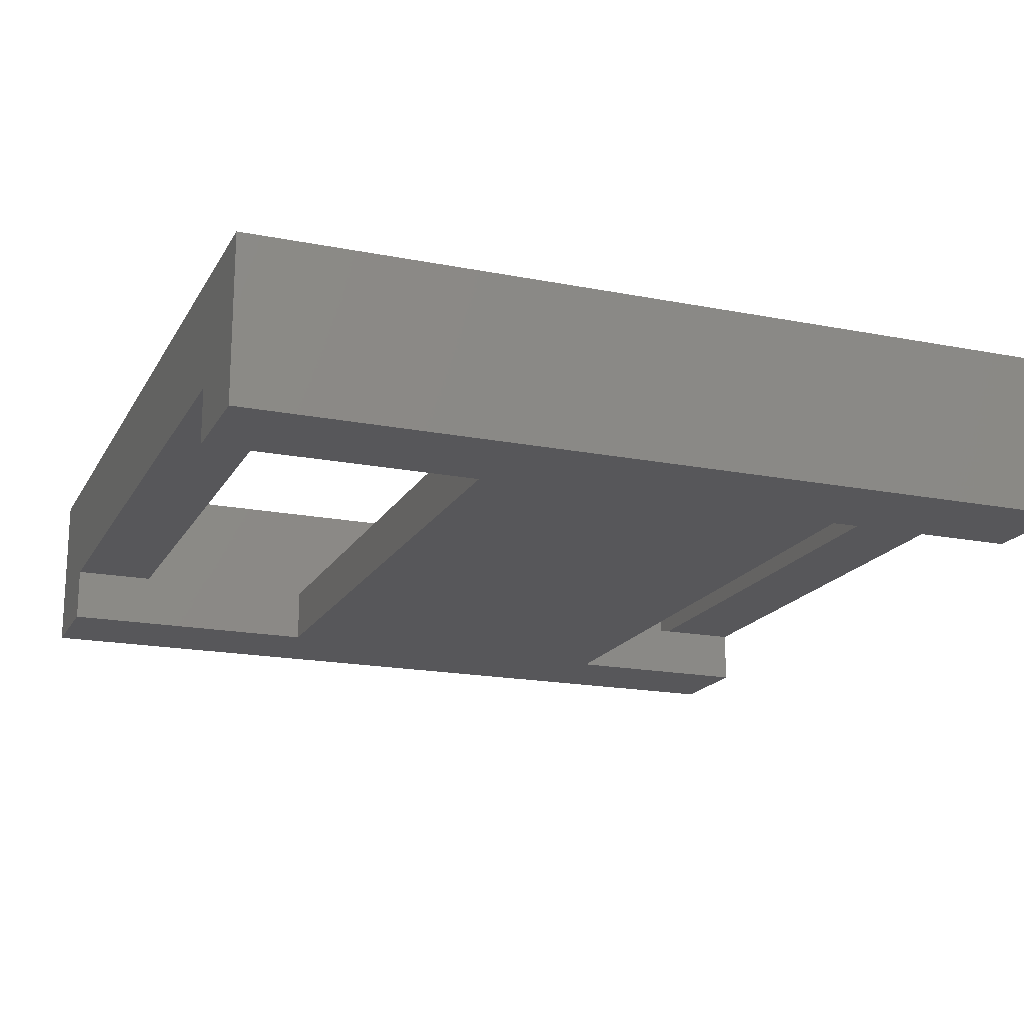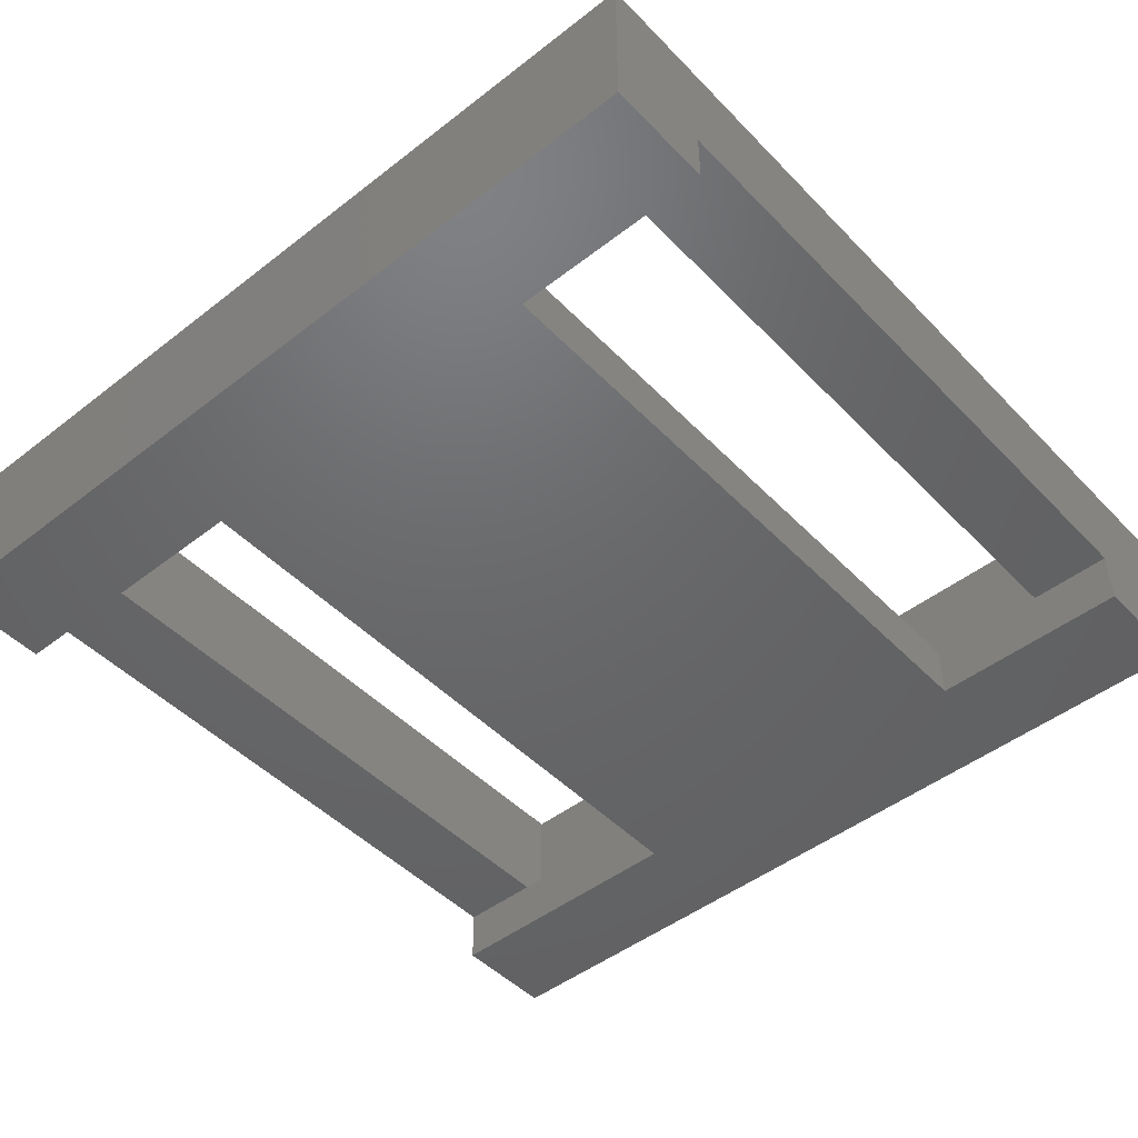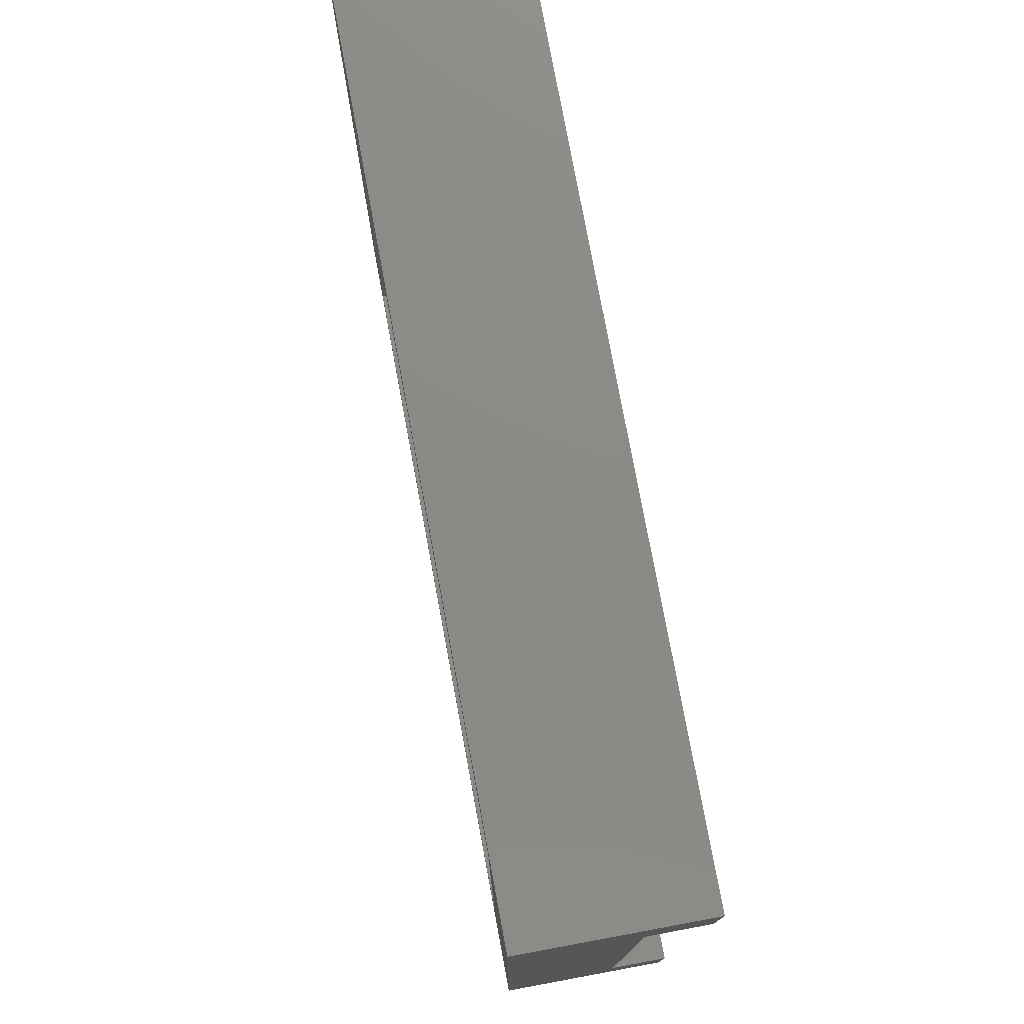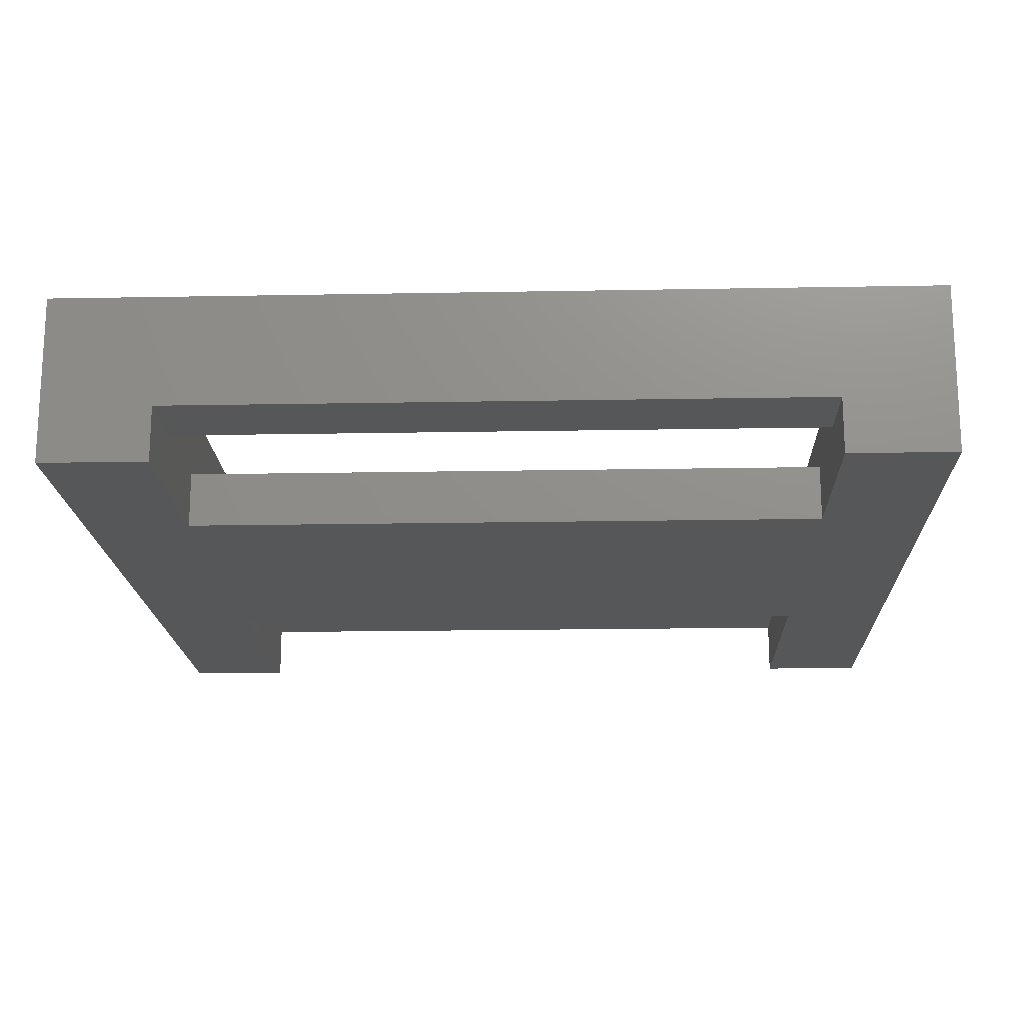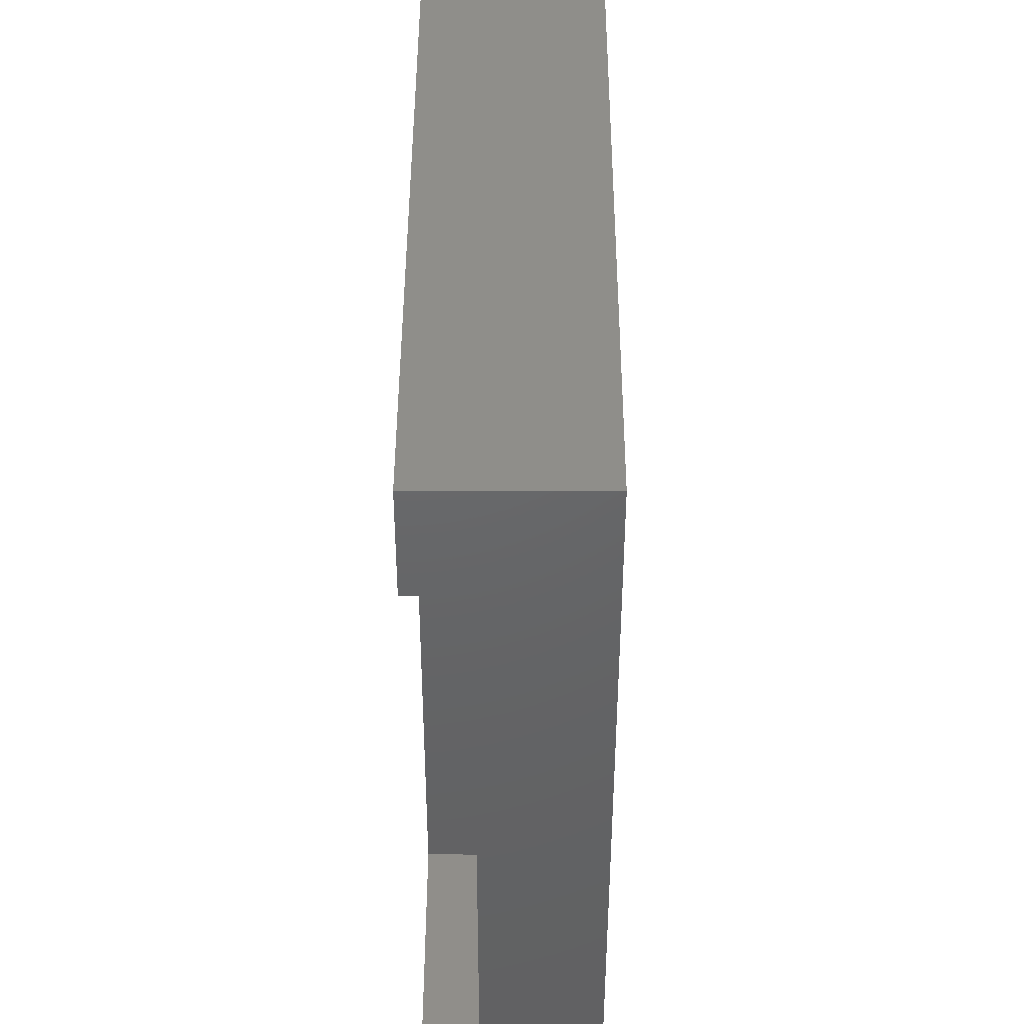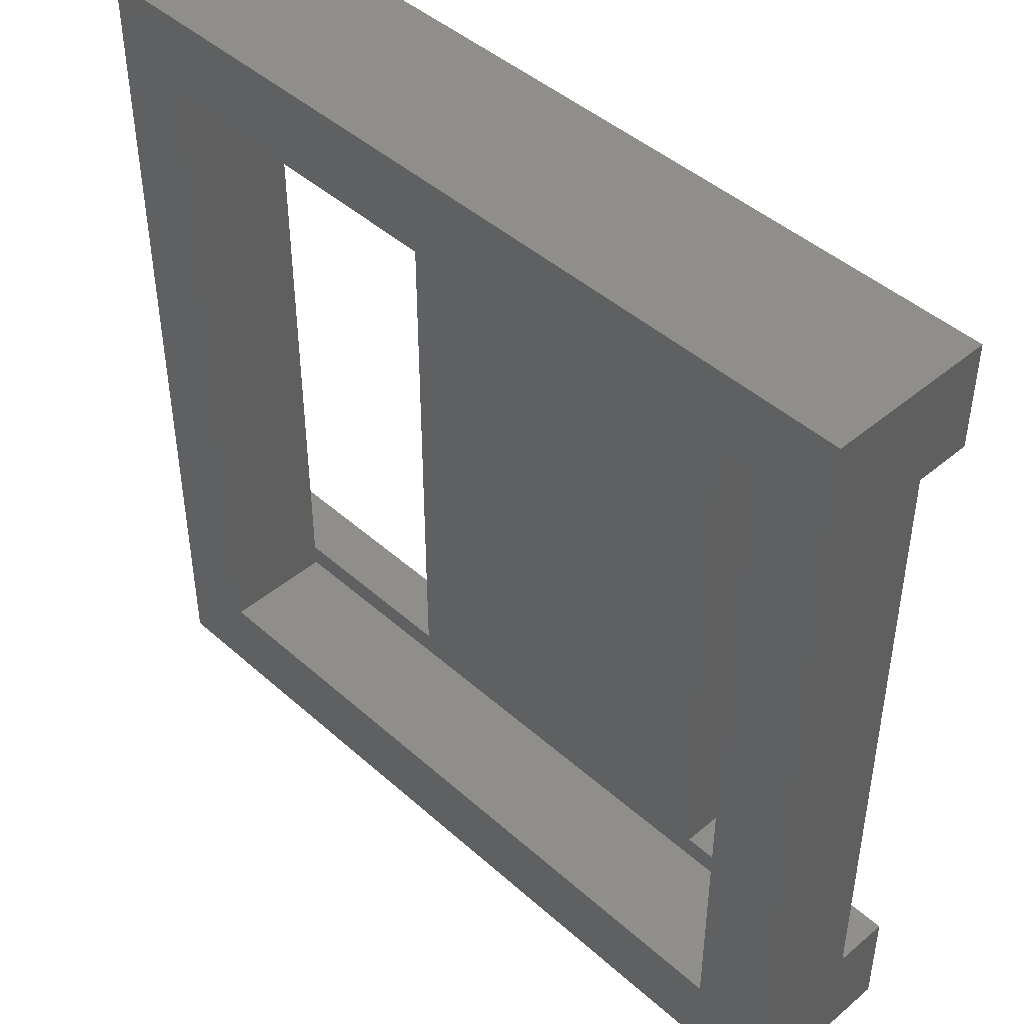
<metadata>
{"format":"stl","ext":"stl","renderer":"f3d","projection":"perspective","resolution":1024,"background":"white","views":[{"elev":-18.0,"azim":158.9,"up":"+Y"},{"elev":-47.4,"azim":-138.8,"up":"+Y"},{"elev":77.4,"azim":-100.5,"up":"+Z"},{"elev":-17.6,"azim":-87.9,"up":"+Y"},{"elev":43.6,"azim":90.2,"up":"+Z"},{"elev":44.9,"azim":-134.2,"up":"+Z"}]}
</metadata>
<code>
# stl→obj: 36 verts, 76 faces
v -4.107 0 5.821
v -4.107 0 -5.821
v -4.107 -1 5.821
v -4.107 -1 -5.821
v -7.75 0 5.821
v -7.75 -1 5.821
v -7.75 0 -5.821
v -7.75 -1 -5.821
v 7.75 0 -5.821
v 2.857 0 -5.821
v 7.75 -1 -5.821
v 2.857 -1 -5.821
v 2.857 0 5.821
v 2.857 -1 5.821
v 7.75 0 5.821
v 7.75 -1 5.821
v -7.75 -1 7.75
v -7.75 0 7.75
v -7.75 0 -7.75
v 7.75 0 -7.75
v 7.75 0 7.75
v 7.75 -1 7.75
v 7.75 -1 -7.75
v -7.75 -1 -7.75
v -6.25 0 6.25
v -6.25 0 -6.25
v -6.25 2 6.25
v -6.25 2 -6.25
v 6.25 0 6.25
v 6.25 2 6.25
v 6.25 0 -6.25
v 6.25 2 -6.25
v -7.75 2 7.75
v 7.75 2 7.75
v -7.75 2 -7.75
v 7.75 2 -7.75
f 1 2 3
f 3 2 4
f 5 1 6
f 6 1 3
f 2 7 4
f 4 7 8
f 9 10 11
f 11 10 12
f 10 13 12
f 12 13 14
f 13 15 14
f 14 15 16
f 6 17 5
f 5 17 18
f 7 2 19
f 19 2 10
f 19 10 20
f 20 10 9
f 10 2 13
f 13 2 1
f 13 1 18
f 18 1 5
f 18 21 13
f 13 21 15
f 15 21 16
f 16 21 22
f 11 23 9
f 9 23 20
f 19 20 24
f 24 20 23
f 7 19 8
f 8 19 24
f 21 18 22
f 22 18 17
f 8 24 4
f 4 24 12
f 4 12 14
f 24 23 12
f 12 23 11
f 16 22 14
f 14 22 17
f 14 17 3
f 3 17 6
f 3 4 14
f 25 26 27
f 27 26 28
f 29 25 30
f 30 25 27
f 31 29 32
f 32 29 30
f 26 31 28
f 28 31 32
f 18 21 33
f 33 21 34
f 19 18 35
f 35 18 33
f 20 19 36
f 36 19 35
f 21 20 34
f 34 20 36
f 32 35 28
f 28 35 33
f 28 33 27
f 27 33 30
f 30 33 34
f 30 34 36
f 35 32 36
f 36 32 30
f 26 20 31
f 31 20 21
f 31 21 29
f 29 21 18
f 29 18 25
f 25 18 26
f 26 18 19
f 26 19 20

</code>
